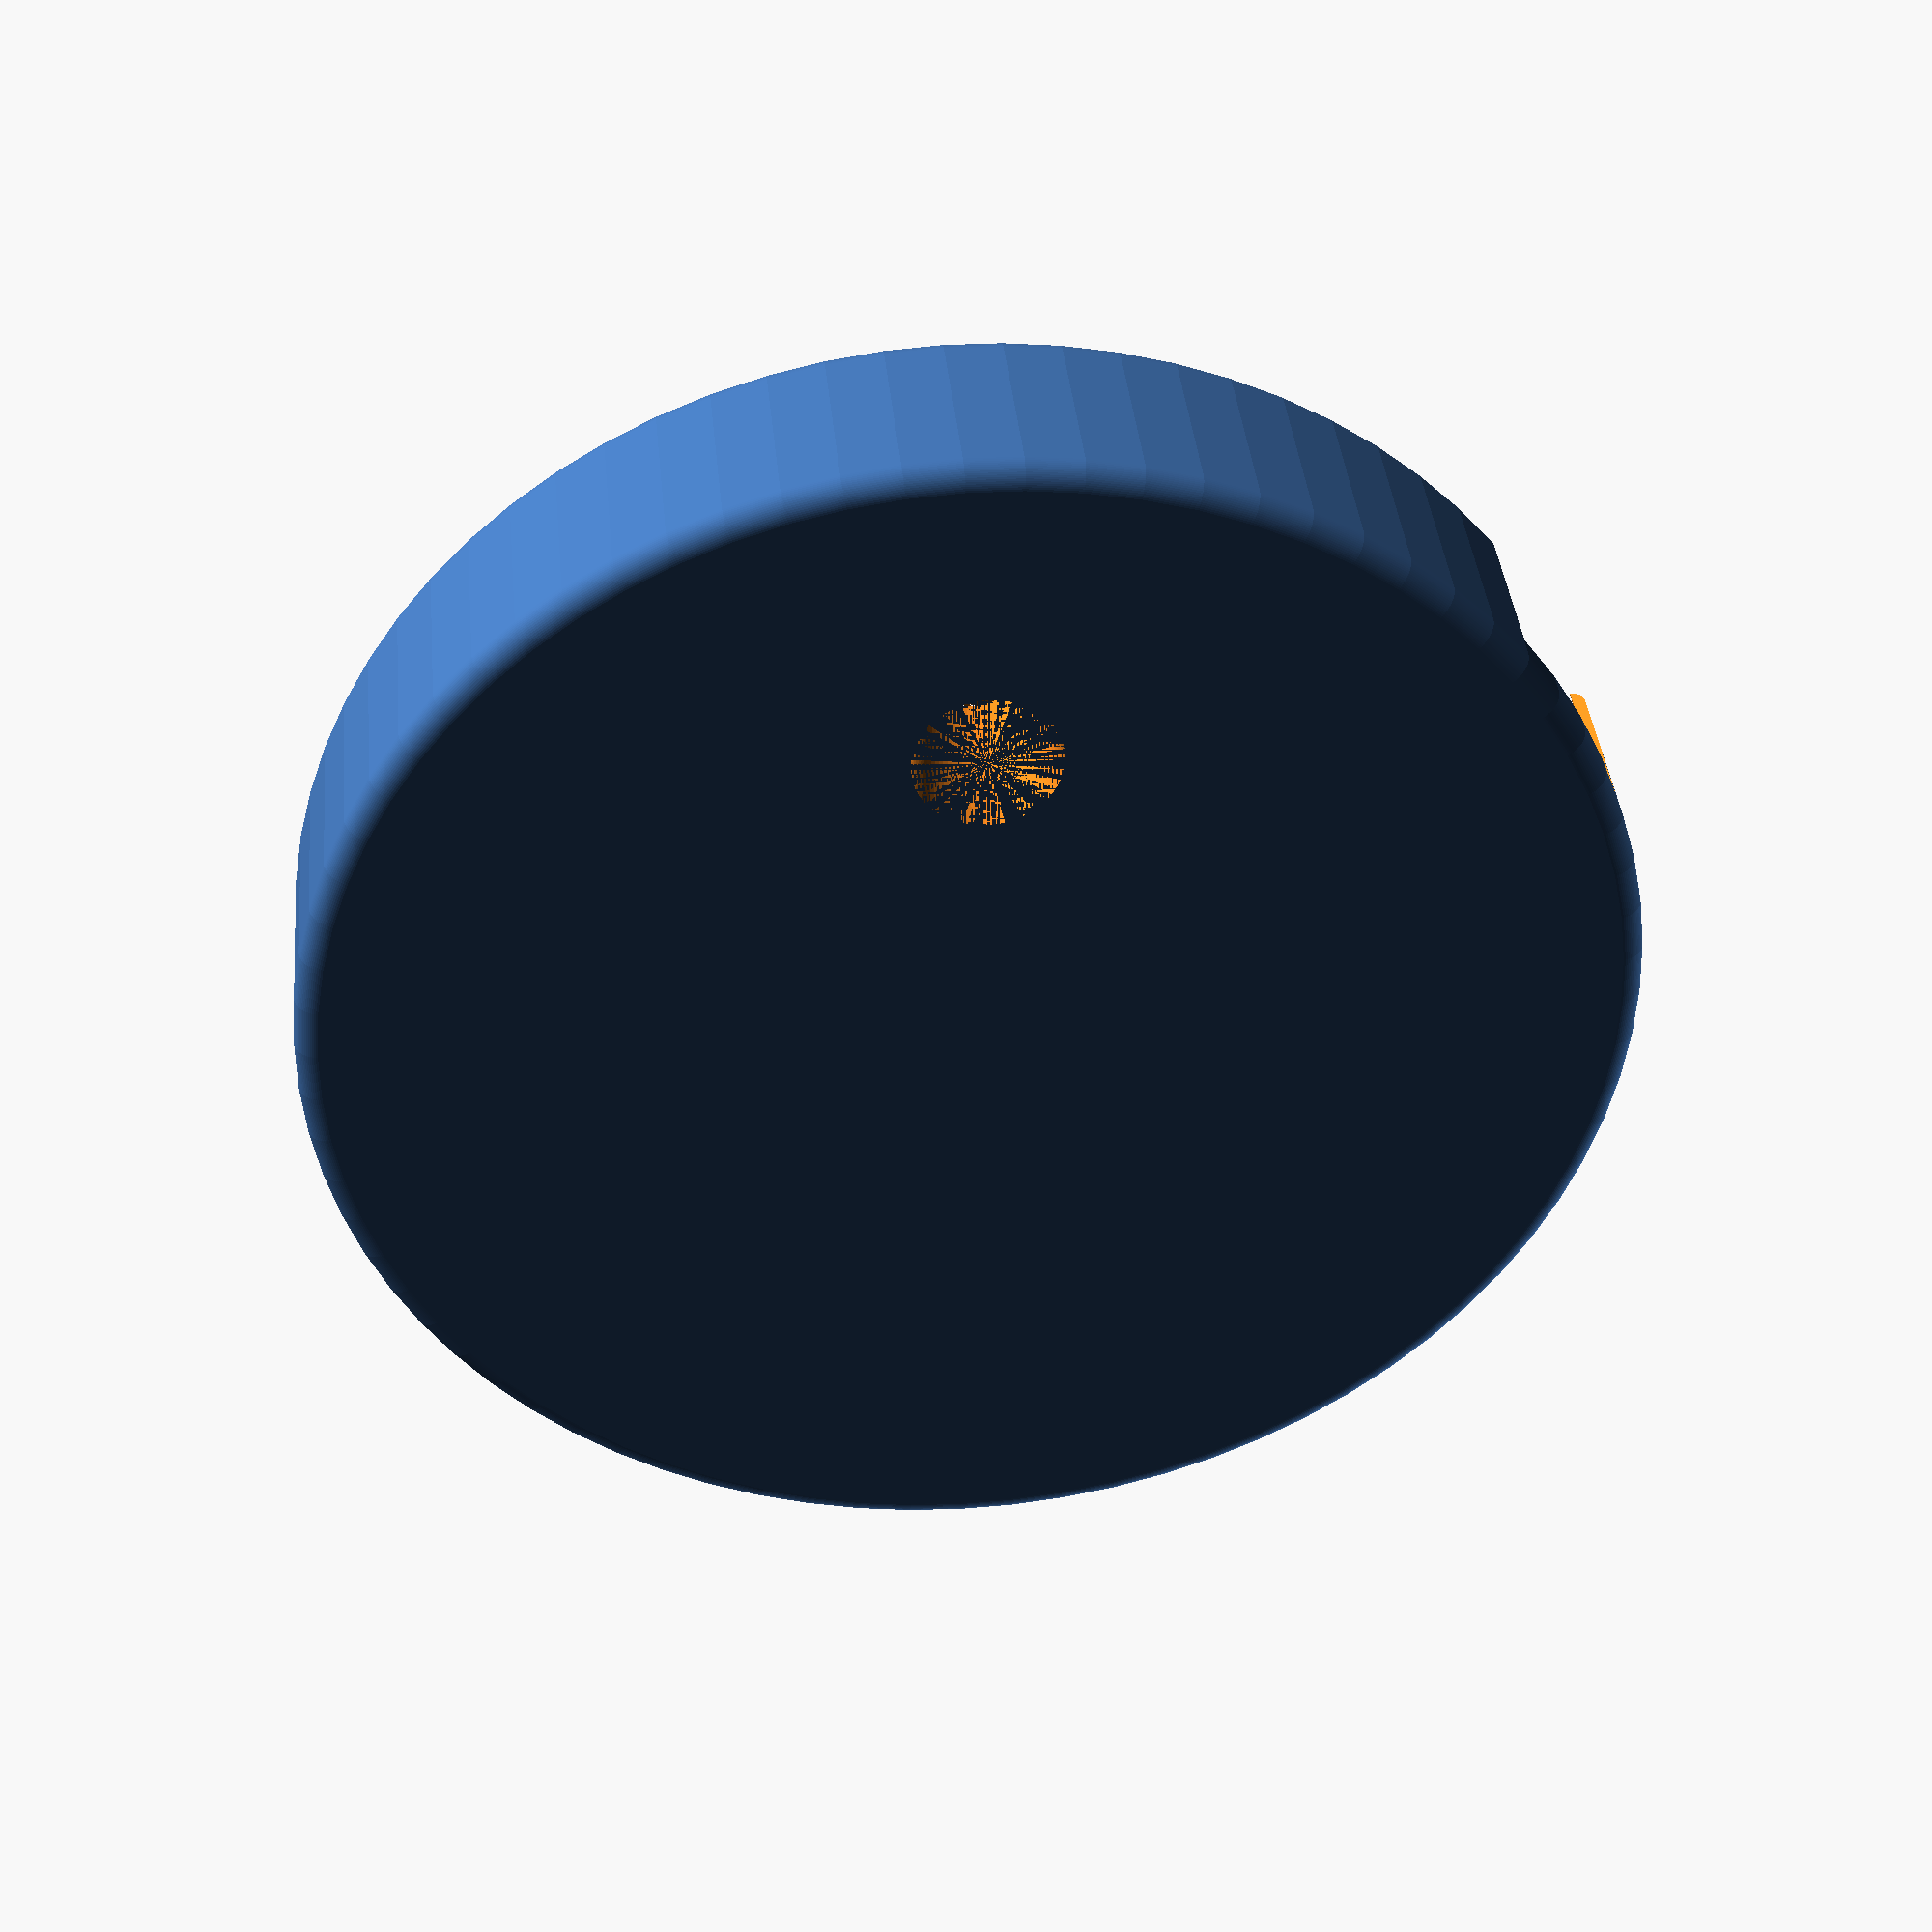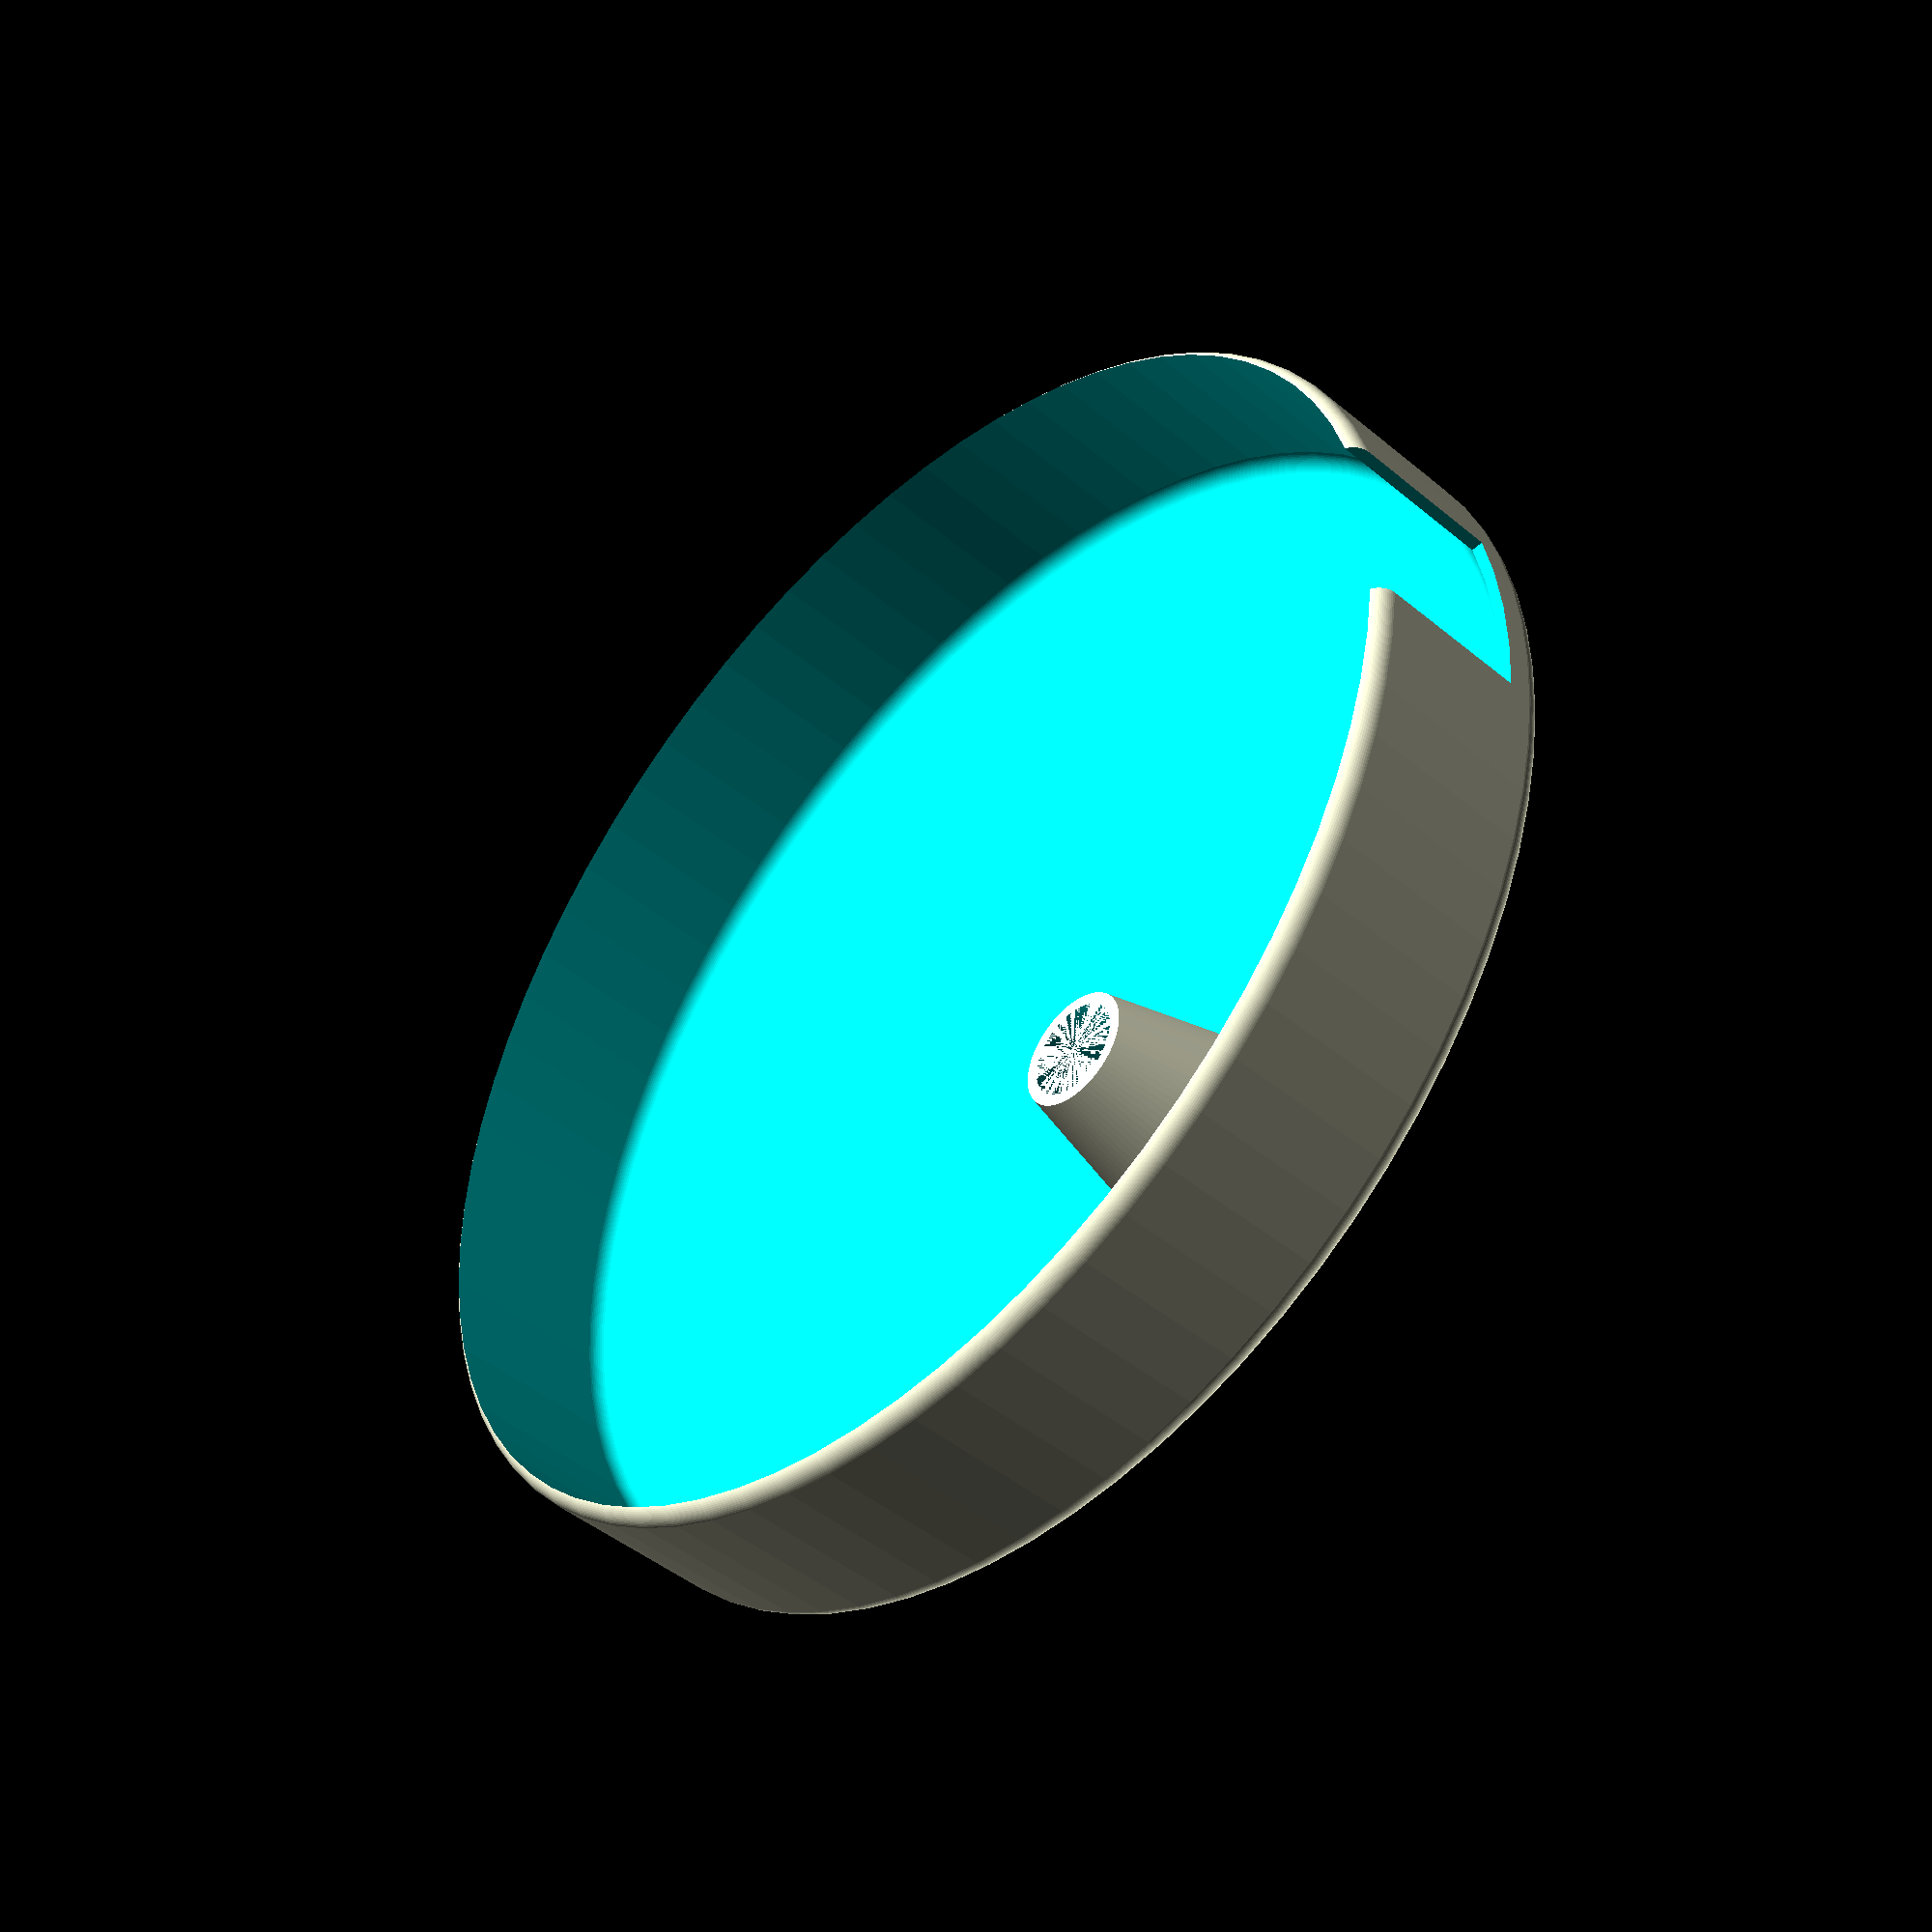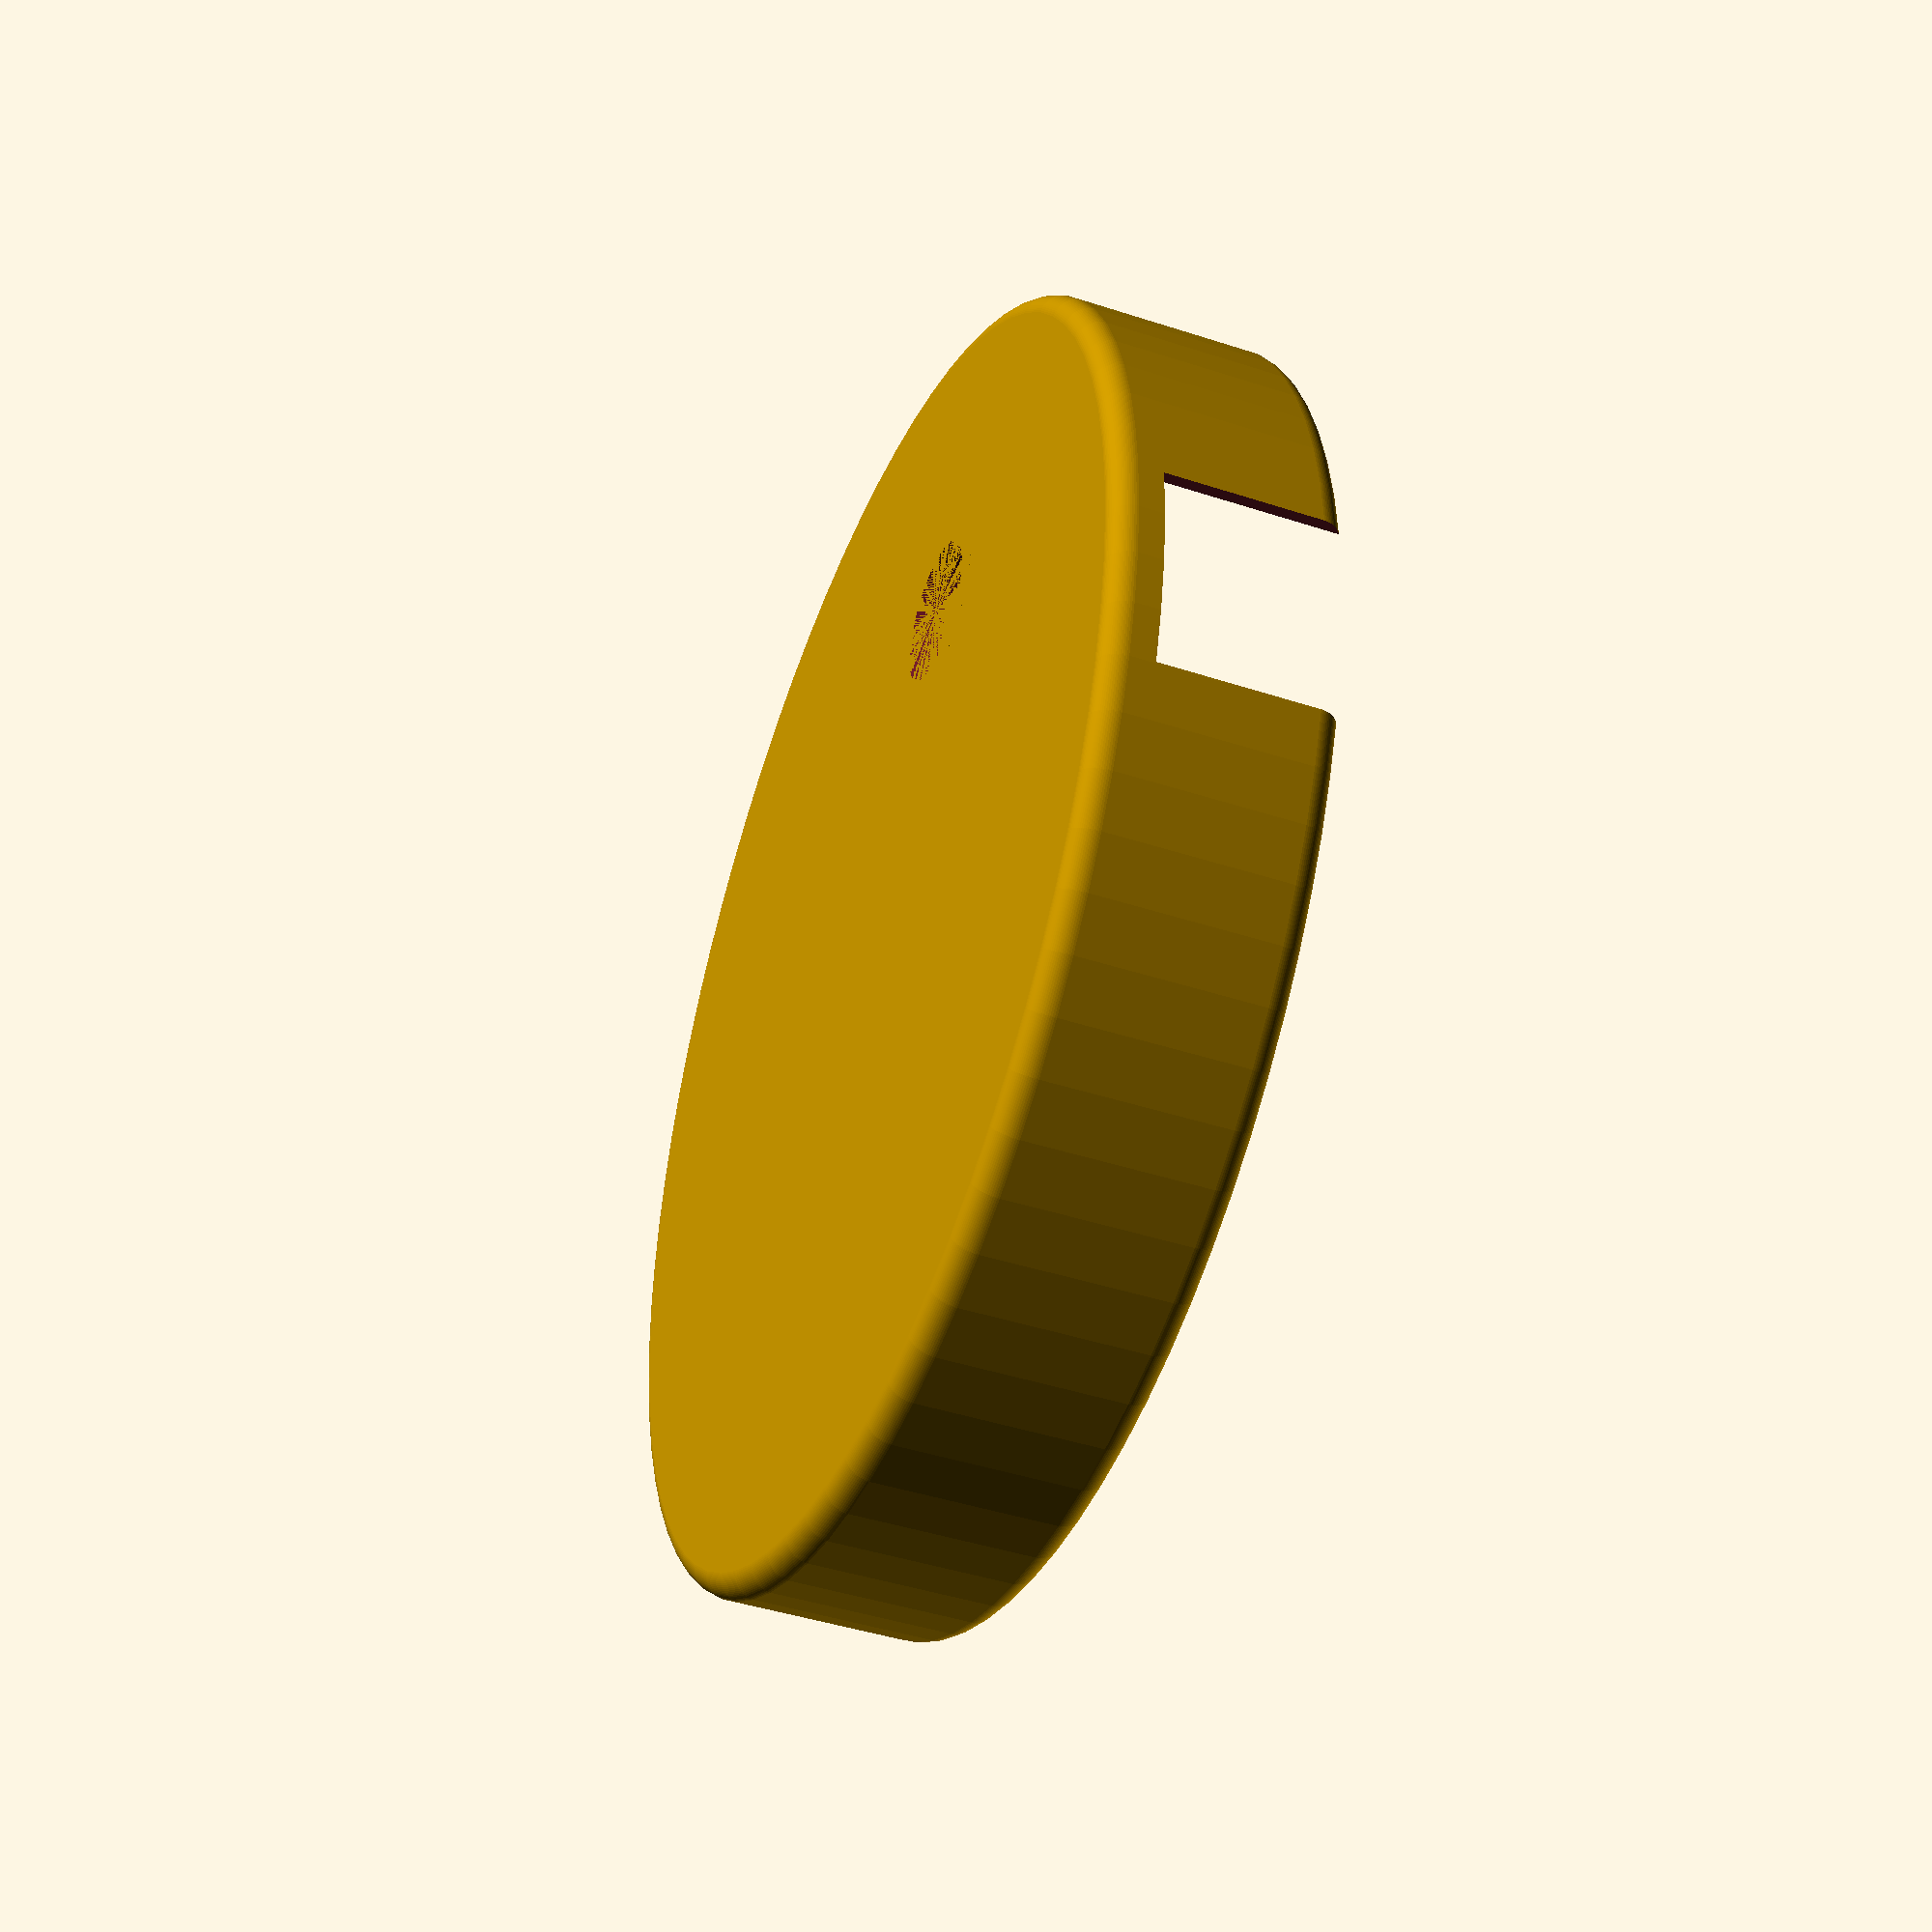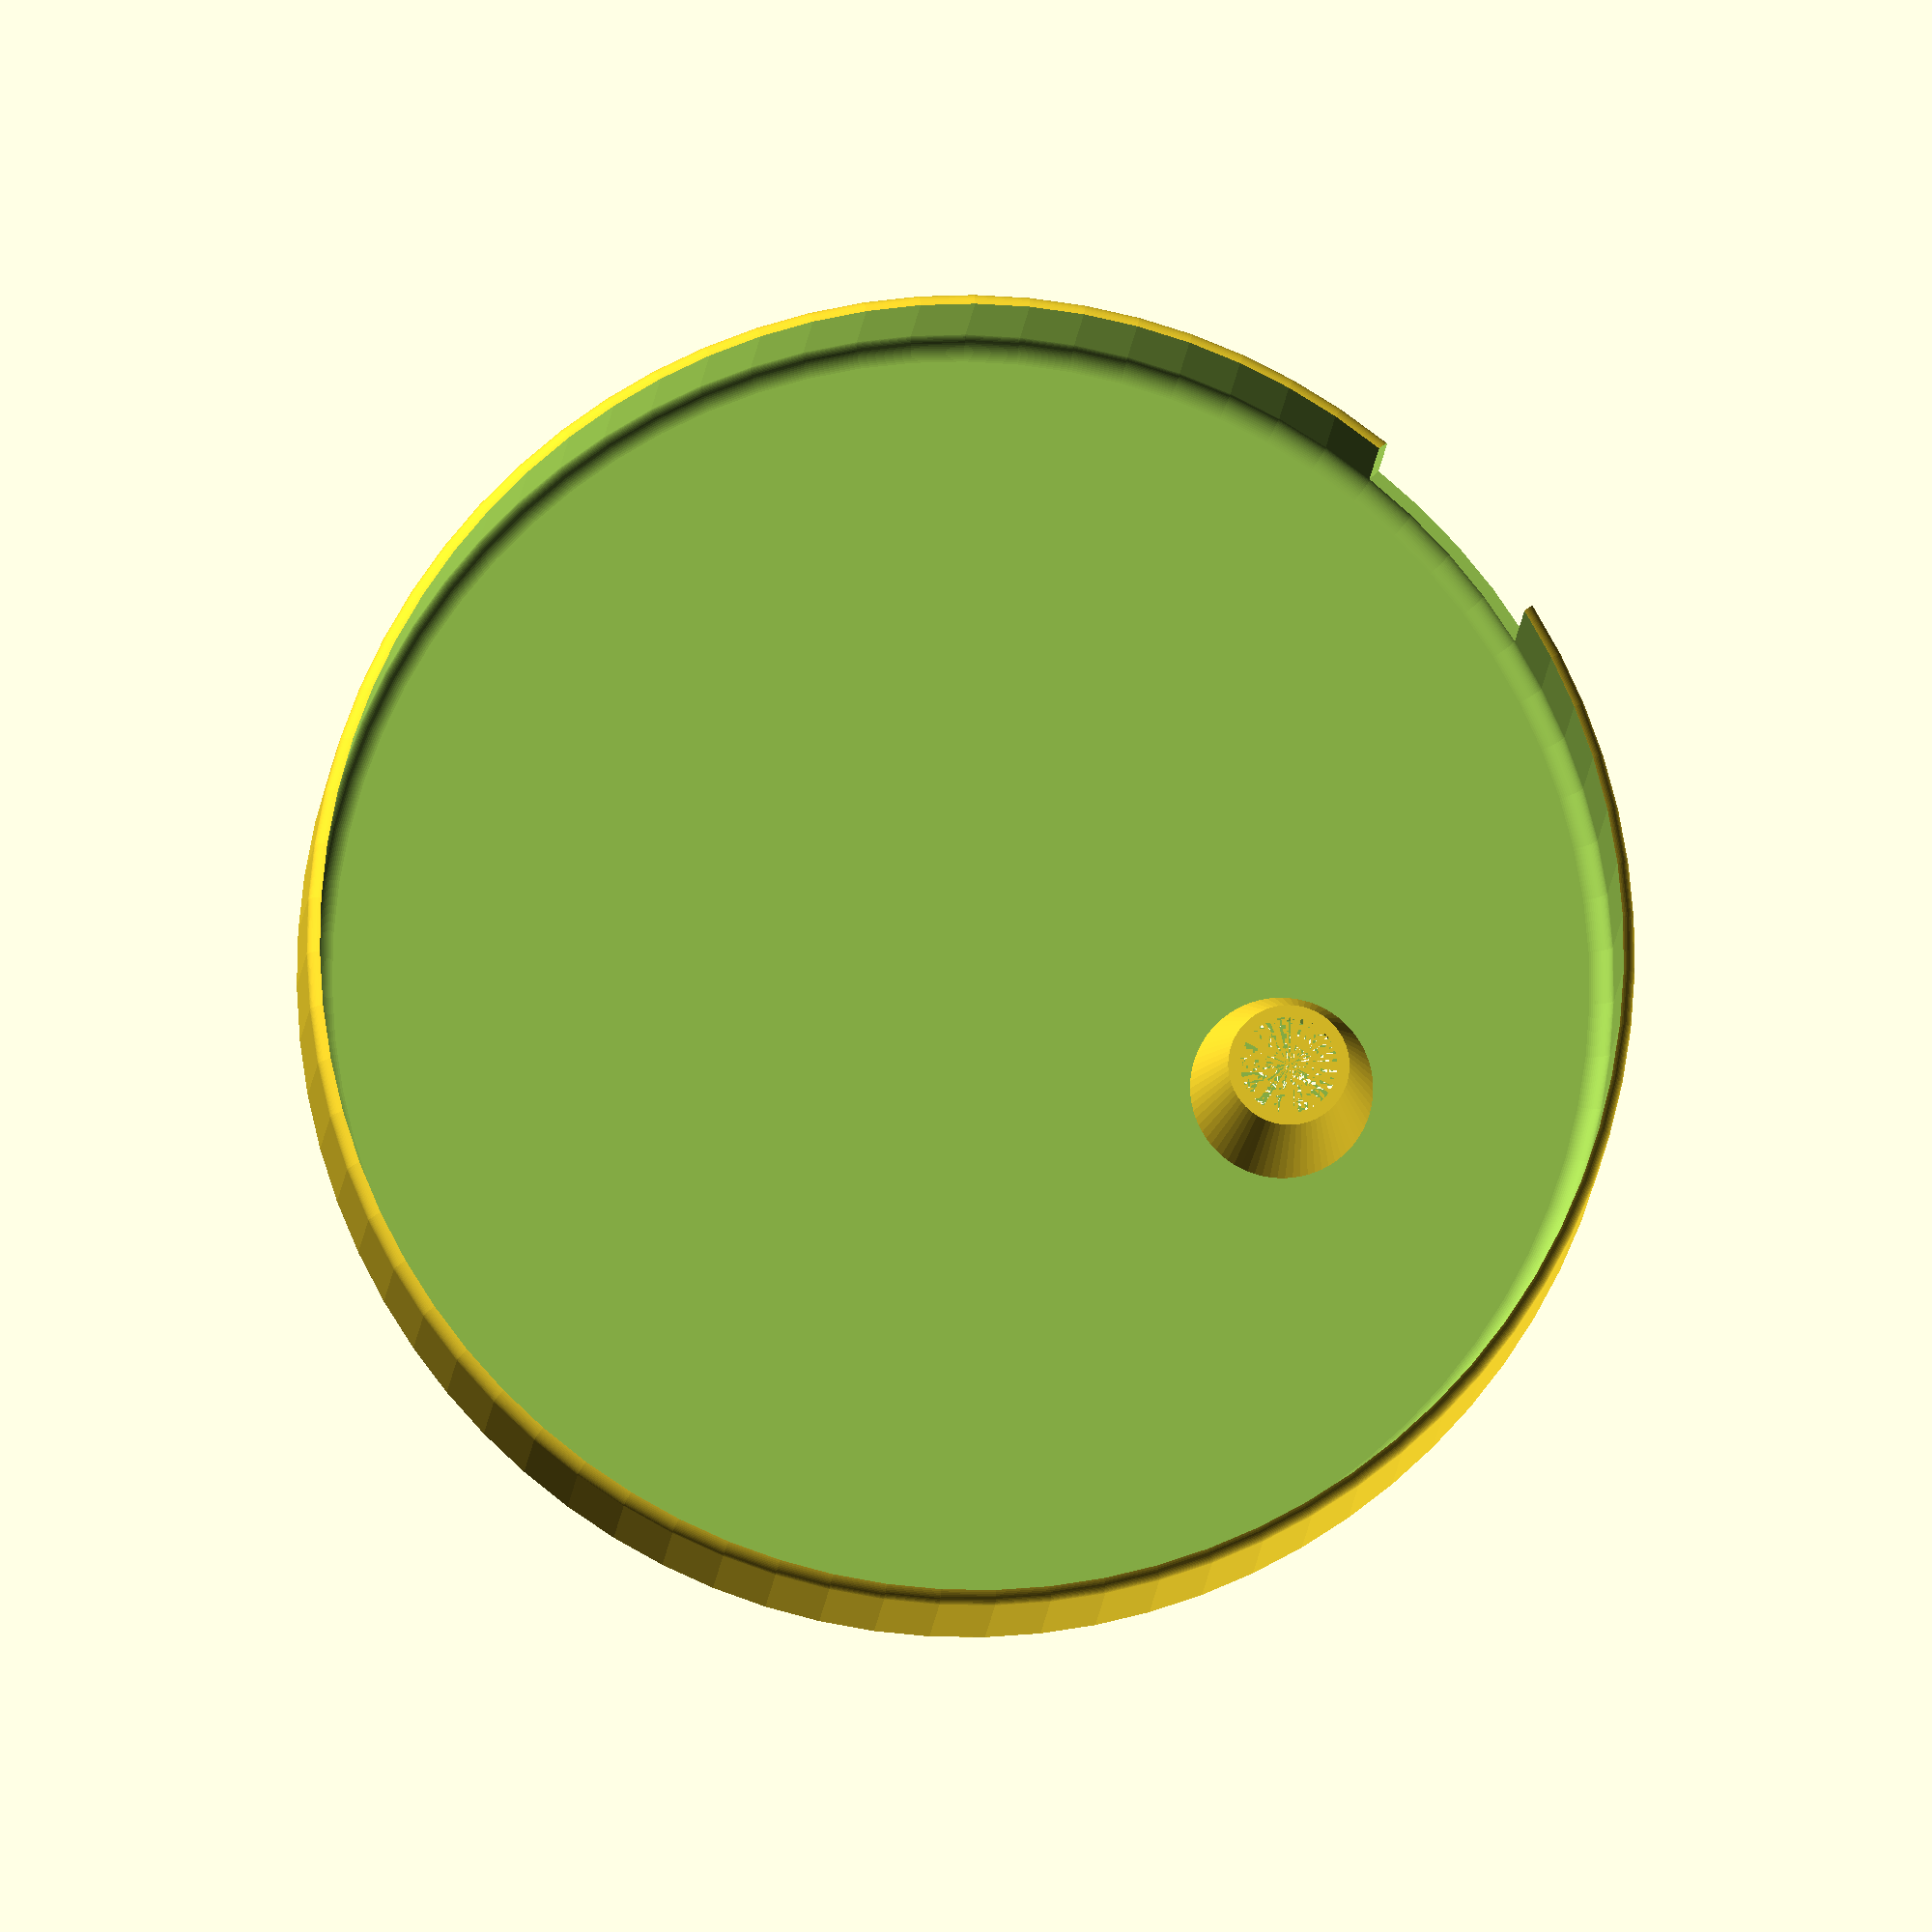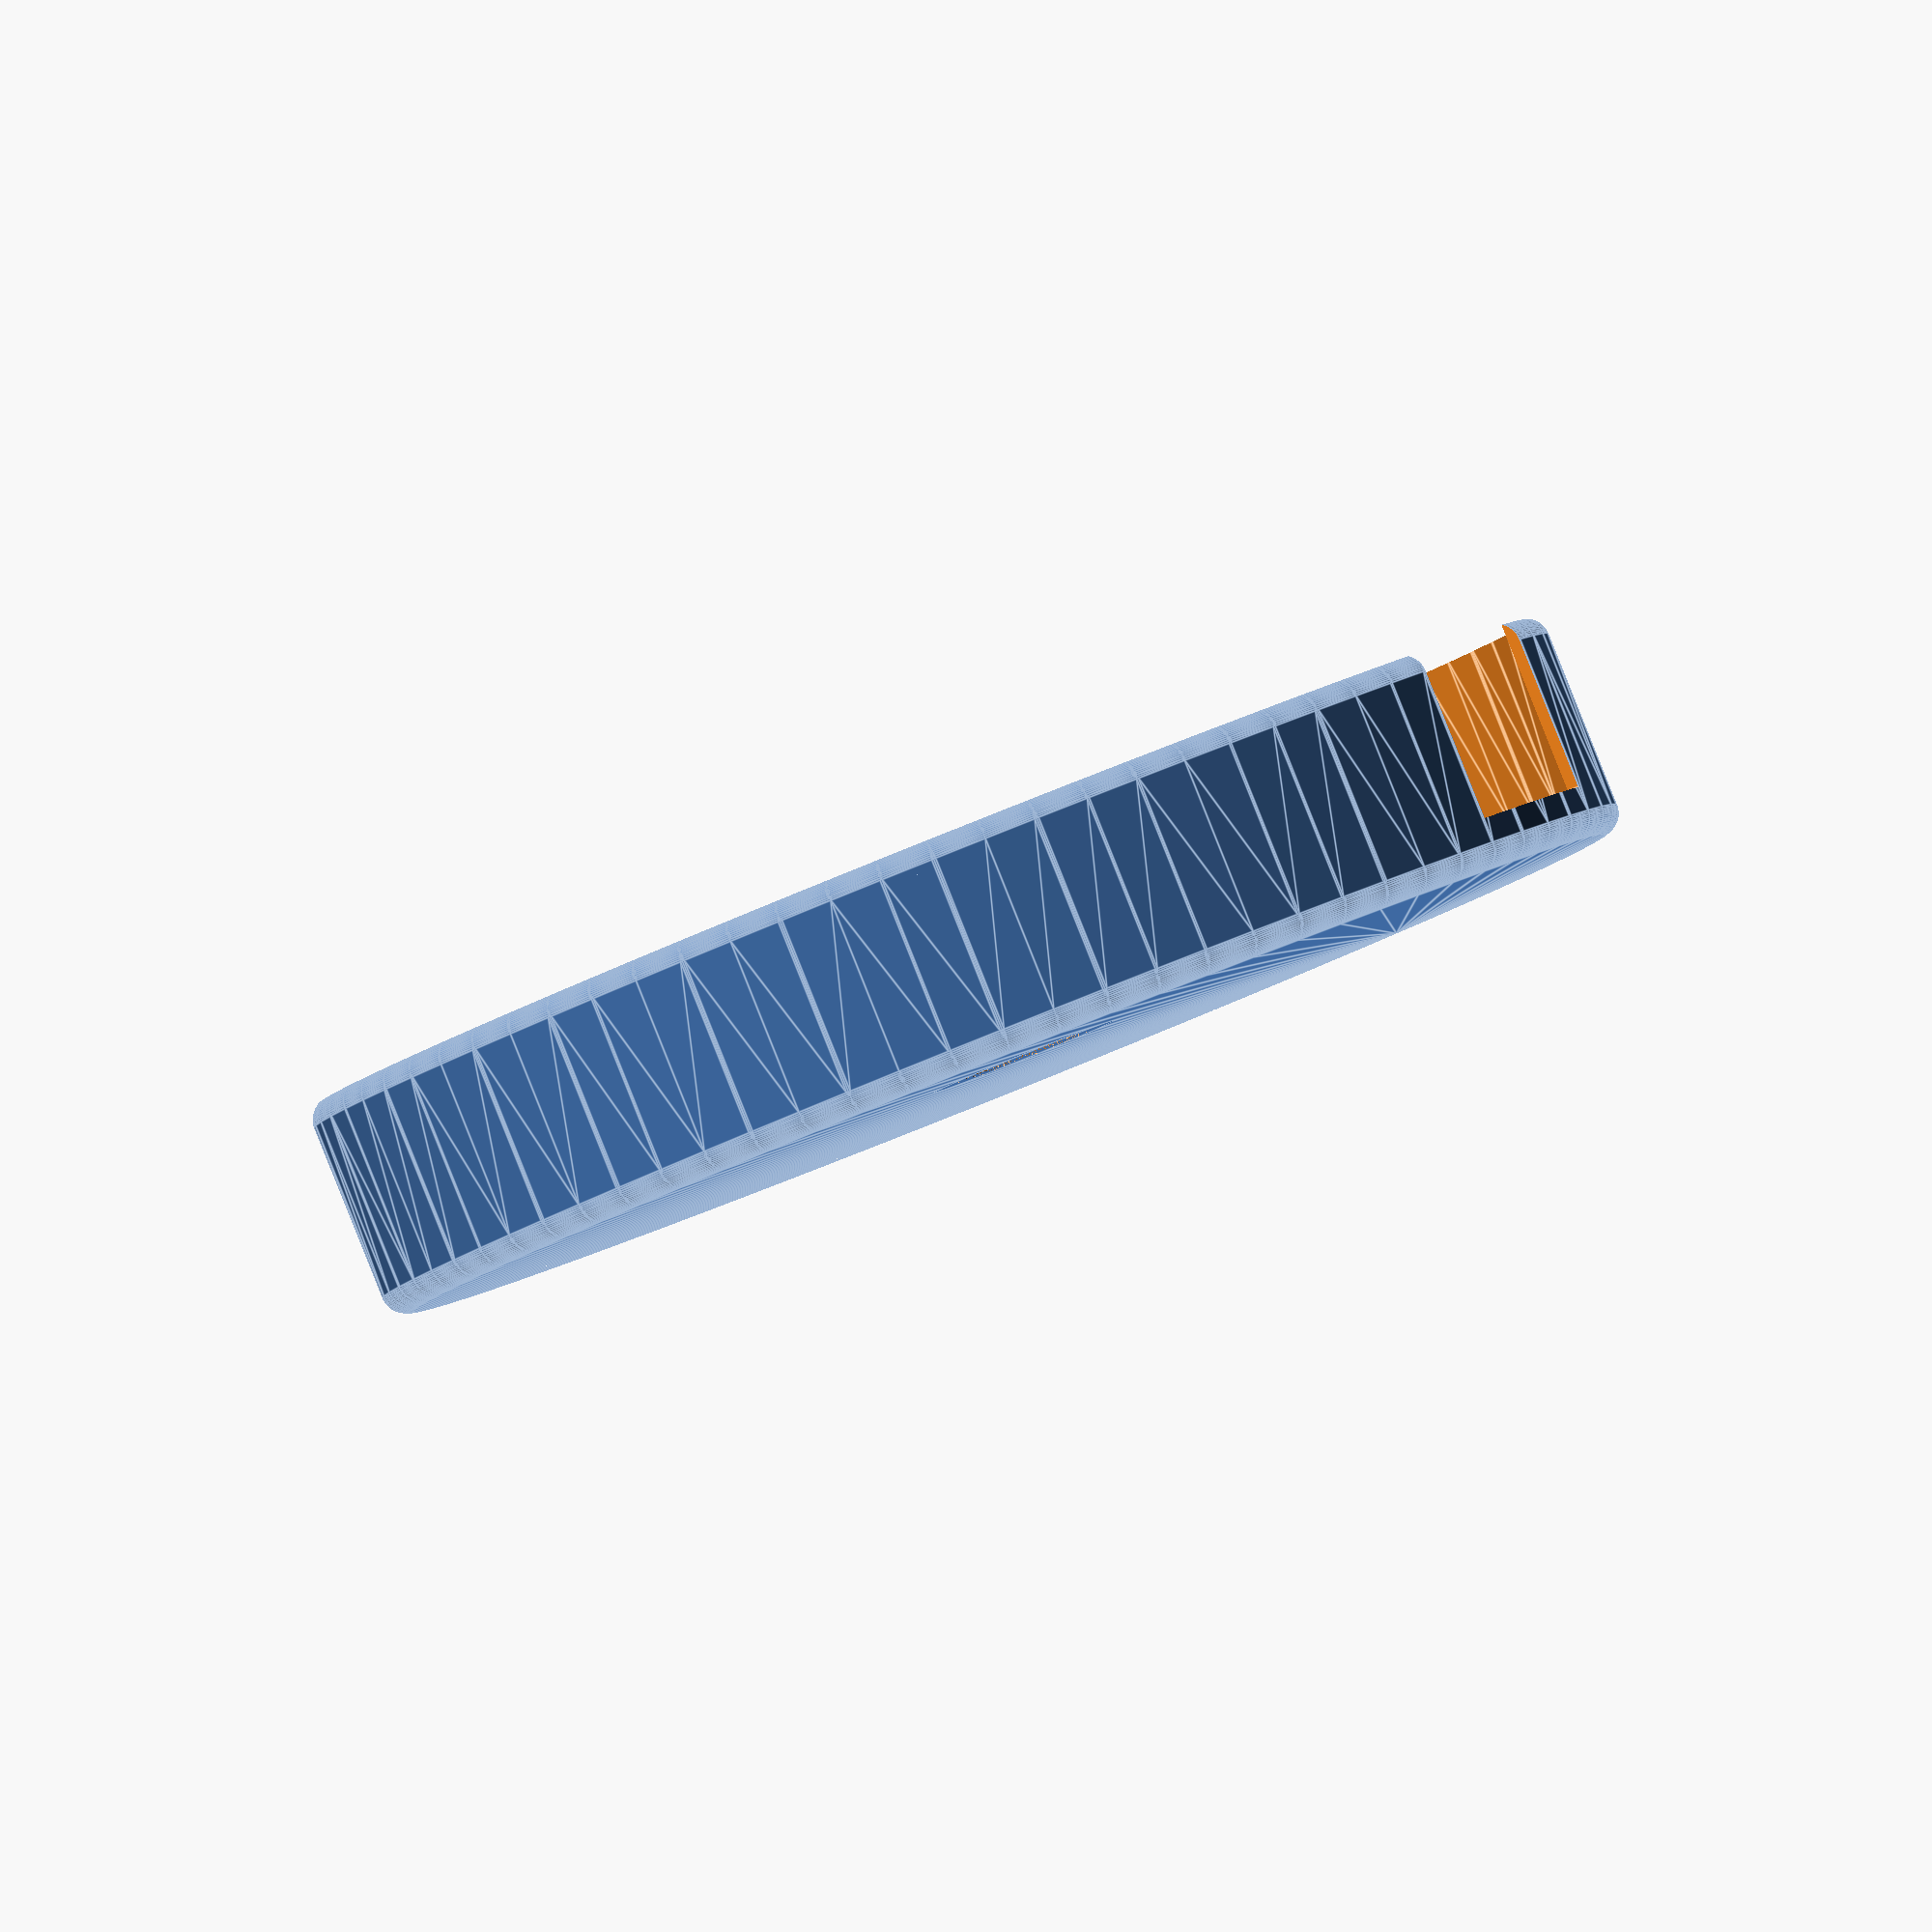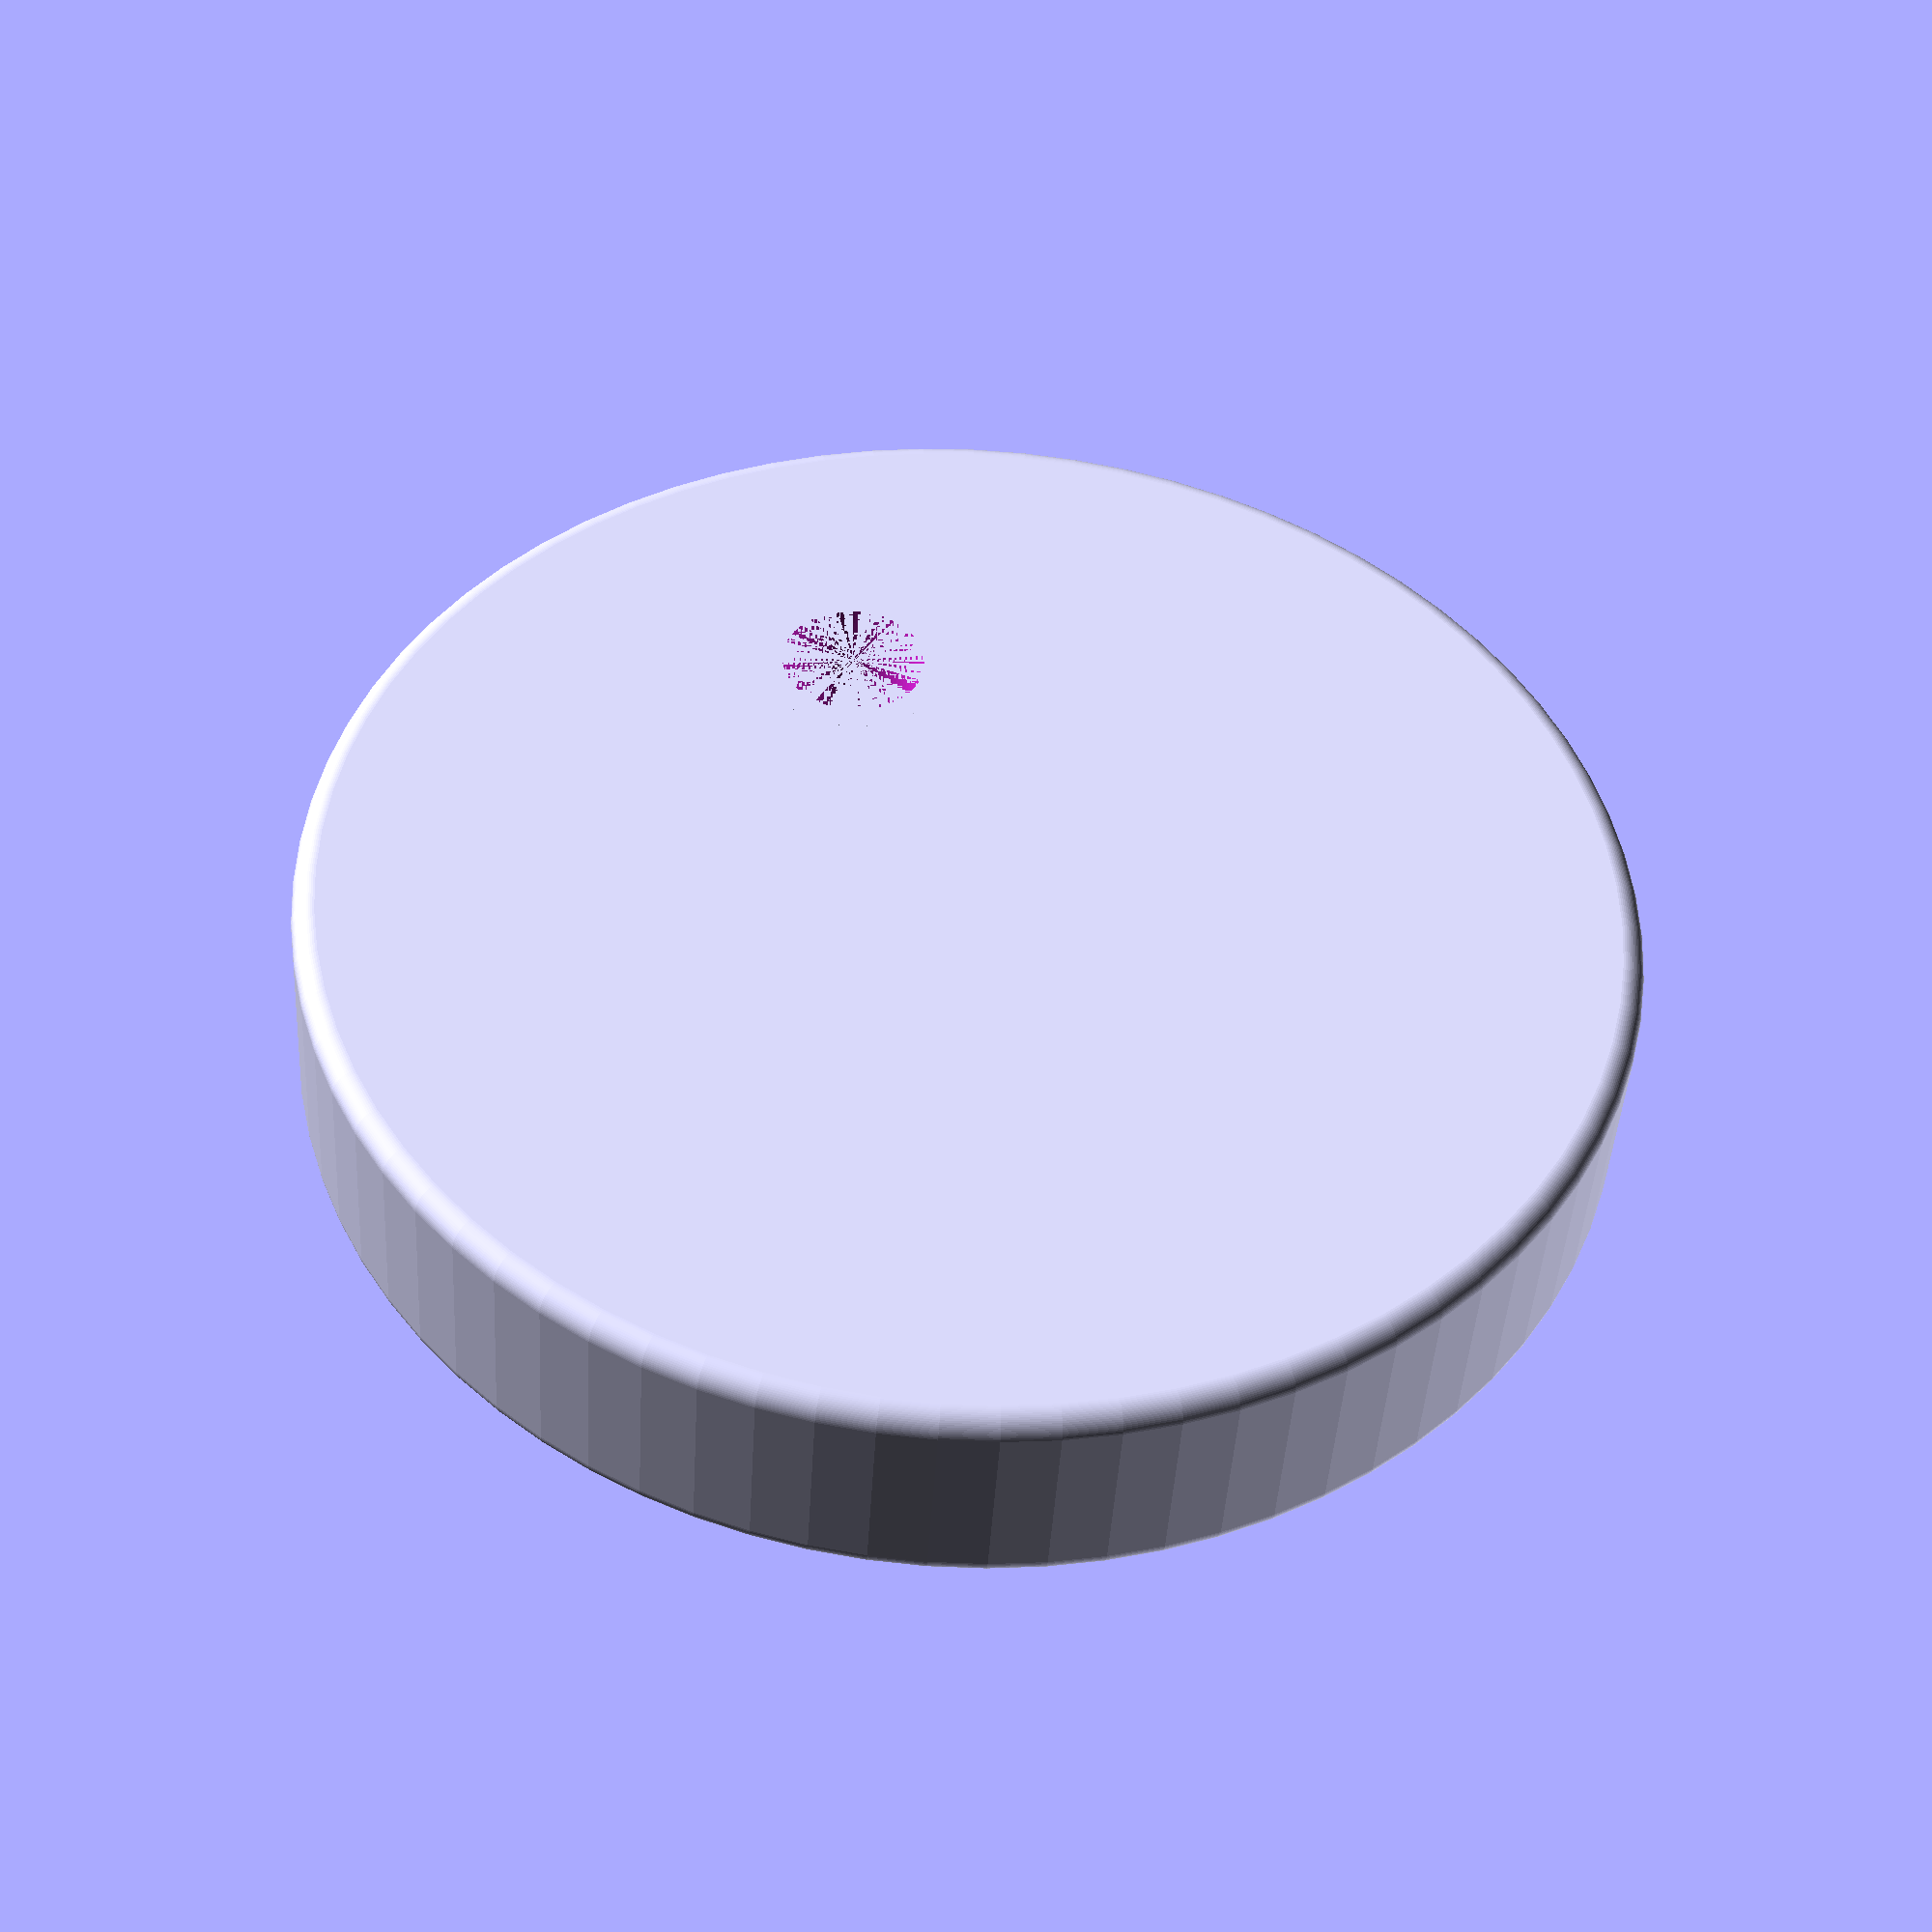
<openscad>
$fn = 75;

board_diameter = 52.5;
board_height = 7.5;
wall_width = 1;
hook_diameter = 1;

mink = 1;

outer_diameter = board_diameter + wall_width;
outer_height = board_height + wall_width;


difference() {
    difference() {
        minkowski() {
            cylinder(h=outer_height-mink,d = outer_diameter-(2*mink));
            sphere(radius=mink);
        }
        
        
        translate([0,0,wall_width]) {
            minkowski() {
                cylinder(h=outer_height-mink,d = board_diameter-(2*mink));
                sphere(radius=mink);
            }
        }
        
    }
    
    //usb
    translate([20,0,(outer_height/2)+1]) {
        cube([20,9,outer_height], true);
    }    
}


//fixation right
rotate([0,0,10]) {
    for(i = [1:7]) {    
        rotate([0,0,i*20]) {
            translate([(board_diameter/2)-2.5,0,0]) {
                    cylinder(h=1,d = hook_diameter);
            }
        }
    }
}

rotate([0,0,-170]) {
    for(i = [1:7]) {    
        rotate([0,0,i*20]) {
            translate([(board_diameter/2)-2.5,0,0]) {
                    cylinder(h=1,d = hook_diameter);
            }
        }
    }
}



//top/lid
lid_inner_diameter = (board_diameter + wall_width + 0.2) - (2*mink);
lid_outer_diameter = lid_inner_diameter + wall_width;

through_hole_x_offset = 7;
through_hole_y_offset = -12;

! translate([60,0,0]) {
    difference() {
        difference() {
            minkowski() {
                cylinder(h=outer_height-mink,d = lid_outer_diameter);
                sphere(radius=mink);
            }
            
            
            translate([0,0,wall_width]) {
                minkowski() {
                    cylinder(h=outer_height-mink,d = lid_inner_diameter);
                    sphere(radius=mink);
                }
            }
            
        }
        
        //usb
        translate([20,0,(outer_height/2)+1]) {
            cube([20,9,outer_height], true);
        }    
        
        //through-hole for light sensor - CUTOUT
        translate([through_hole_x_offset,through_hole_y_offset,-wall_width])
            cylinder(h=board_height, r1=3, r2=3);
        
    }

    //through-hole for light sensor - WALLS
    translate([through_hole_x_offset,through_hole_y_offset,-1]){
        difference() {
            cylinder(h=board_height-1, r1=4, r2=2.5);
            cylinder(h=board_height-1, r1=3 , r2=2);
        }
        
        
    }
}

</openscad>
<views>
elev=140.9 azim=28.6 roll=5.5 proj=p view=wireframe
elev=45.6 azim=356.2 roll=46.2 proj=p view=wireframe
elev=43.1 azim=171.3 roll=248.7 proj=p view=wireframe
elev=189.9 azim=138.3 roll=183.1 proj=o view=solid
elev=271.8 azim=207.4 roll=158.2 proj=o view=edges
elev=222.9 azim=51.4 roll=3.3 proj=p view=wireframe
</views>
